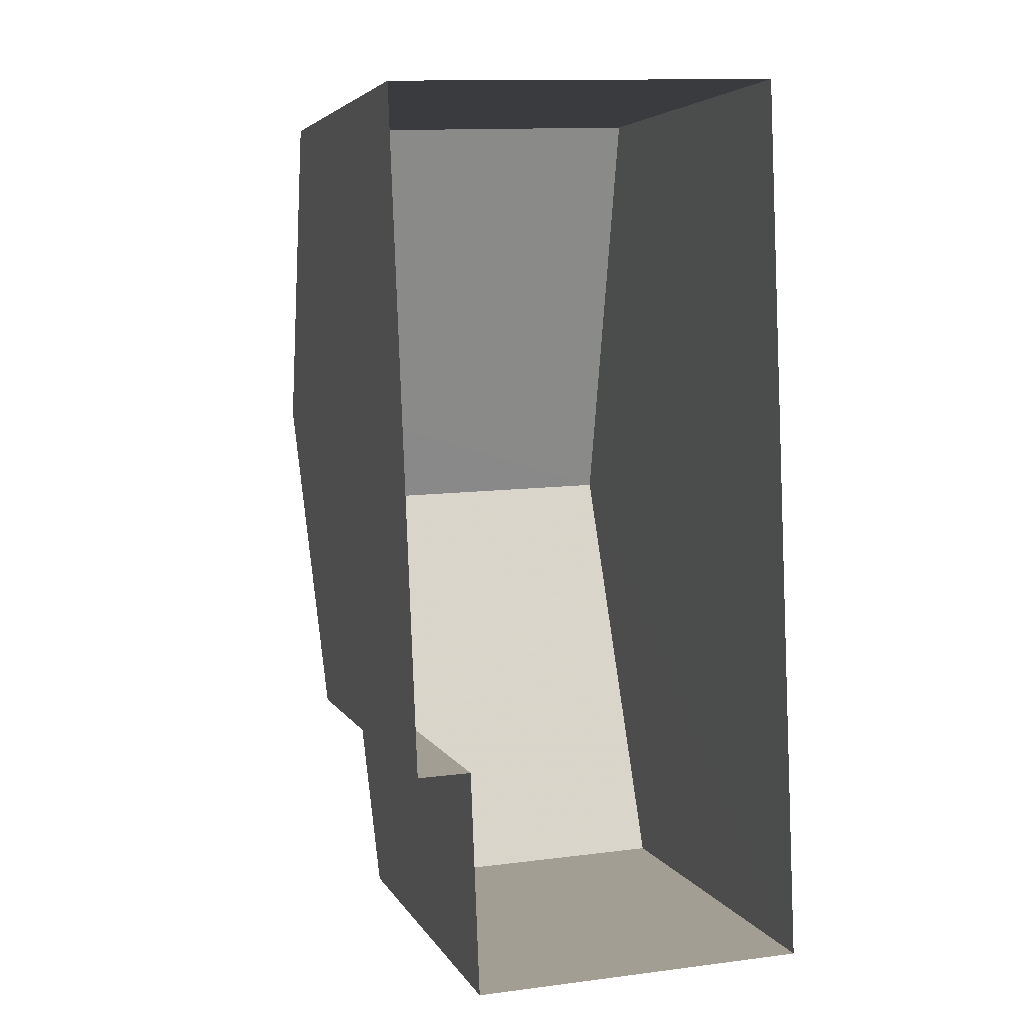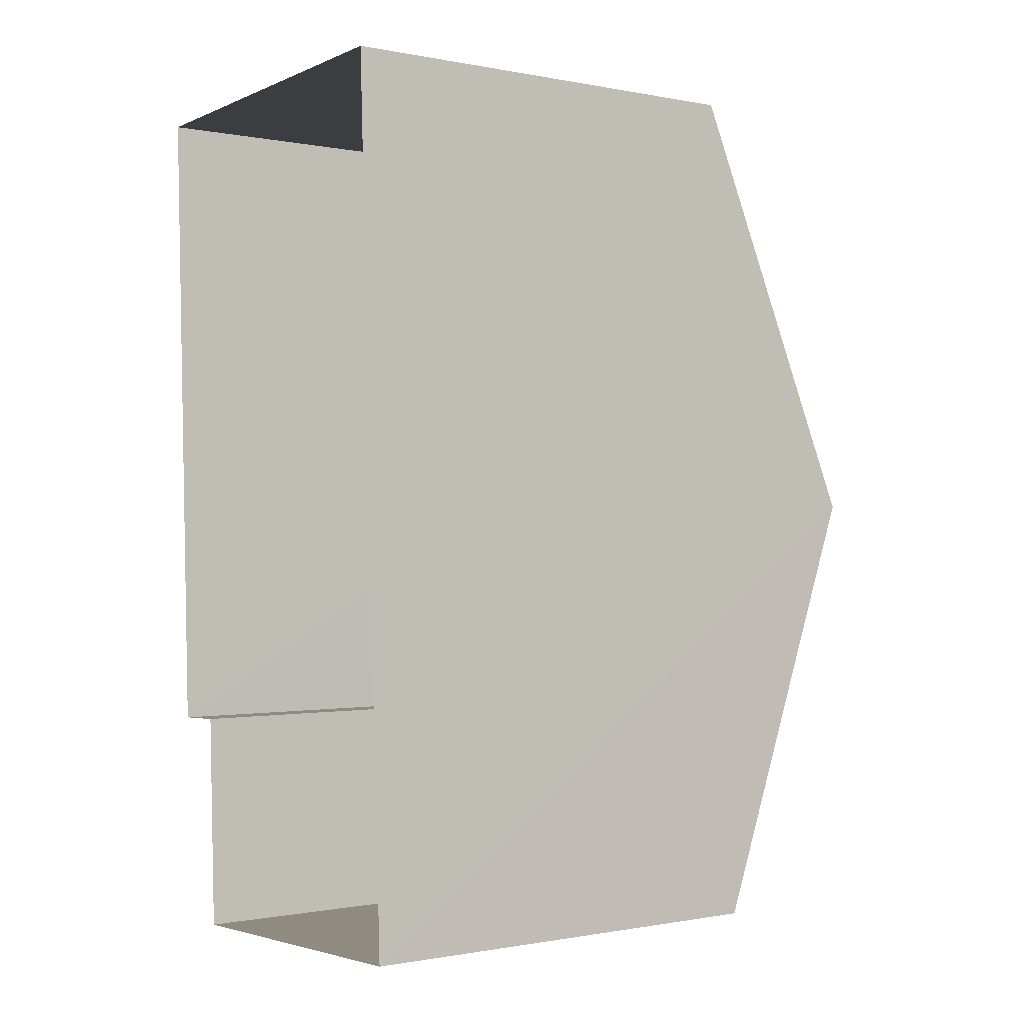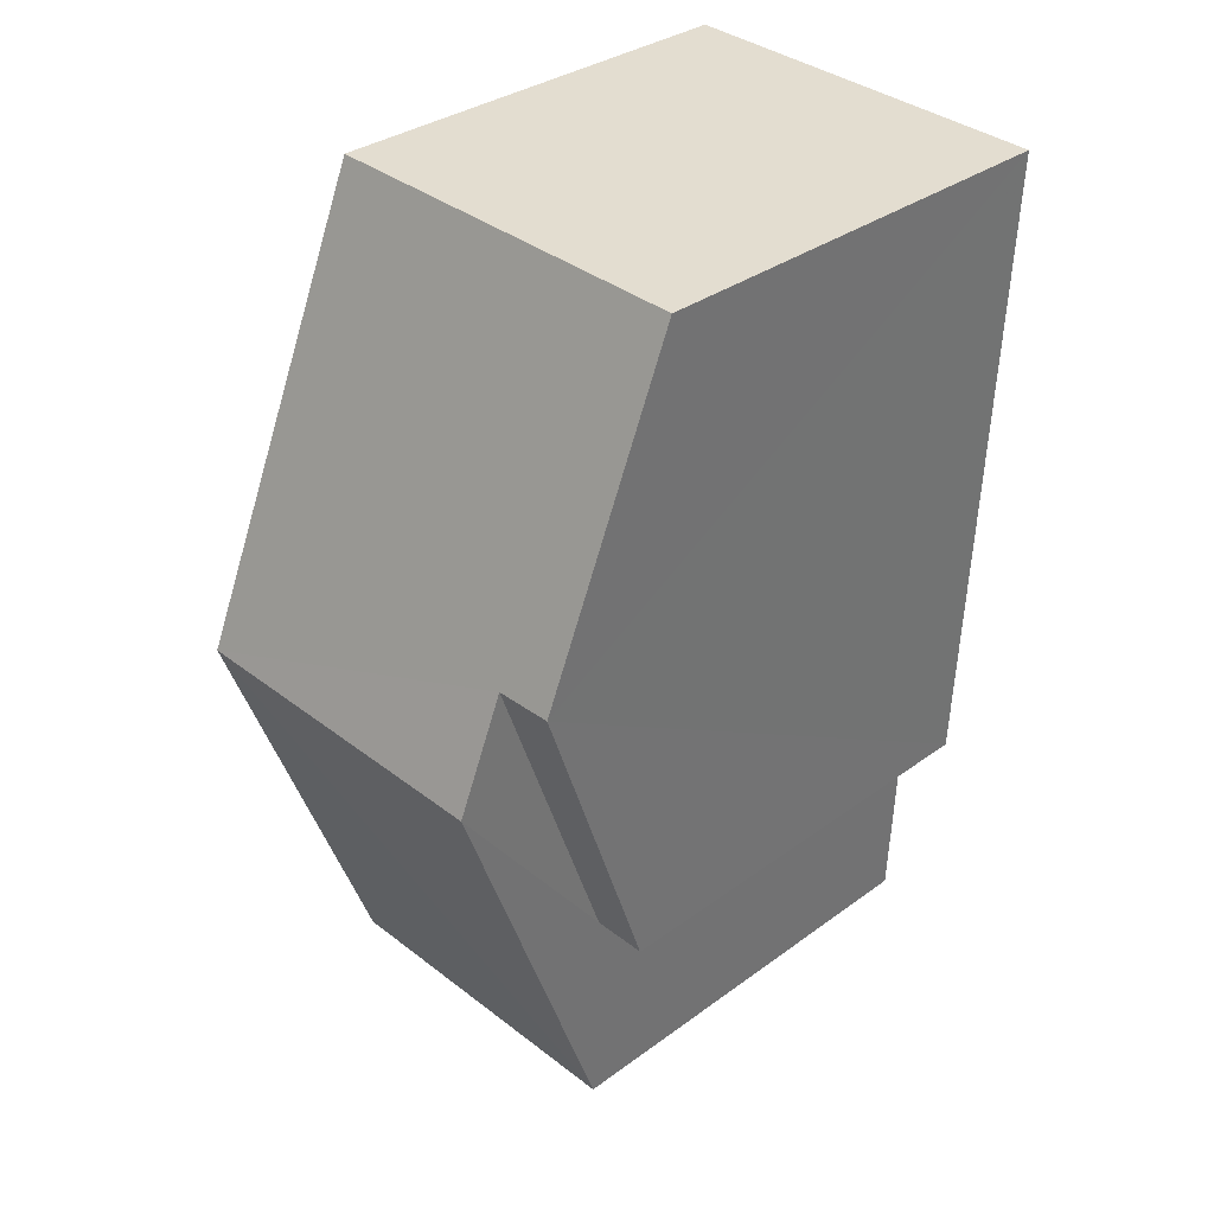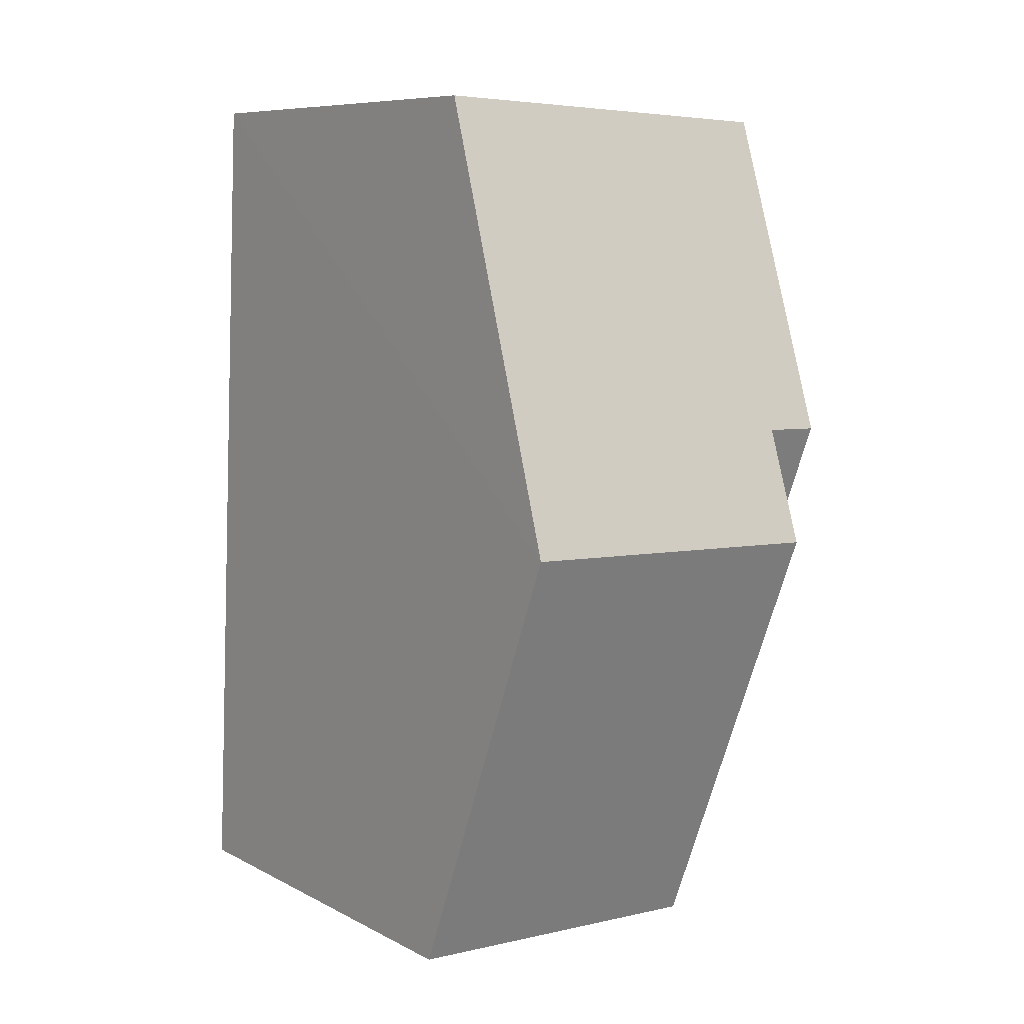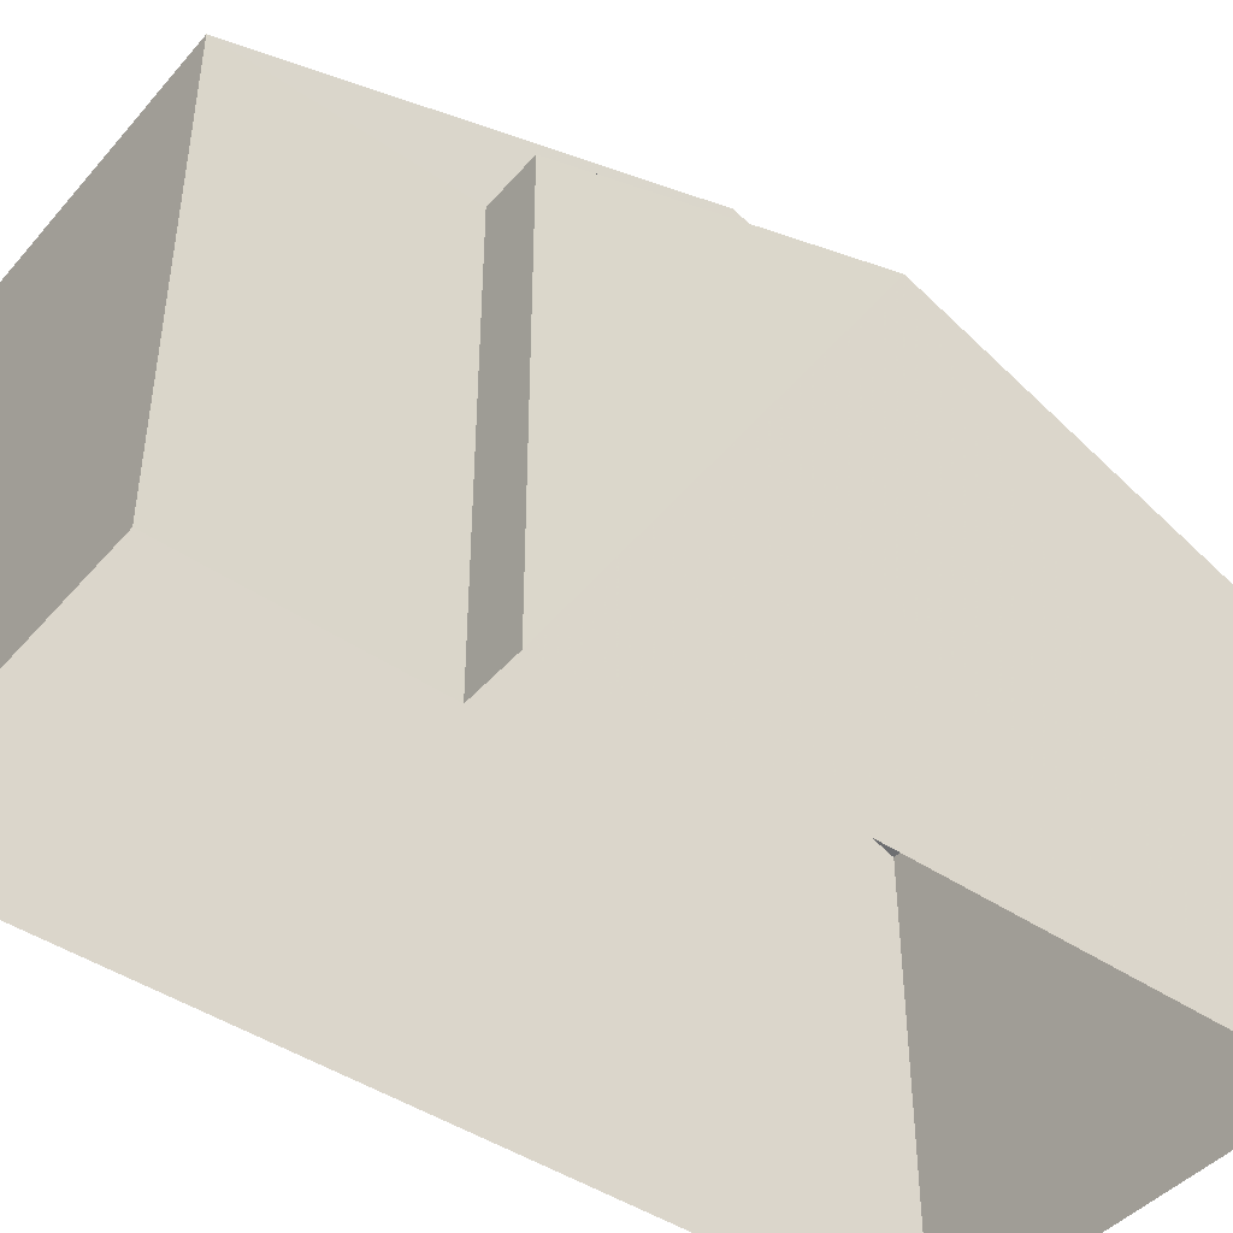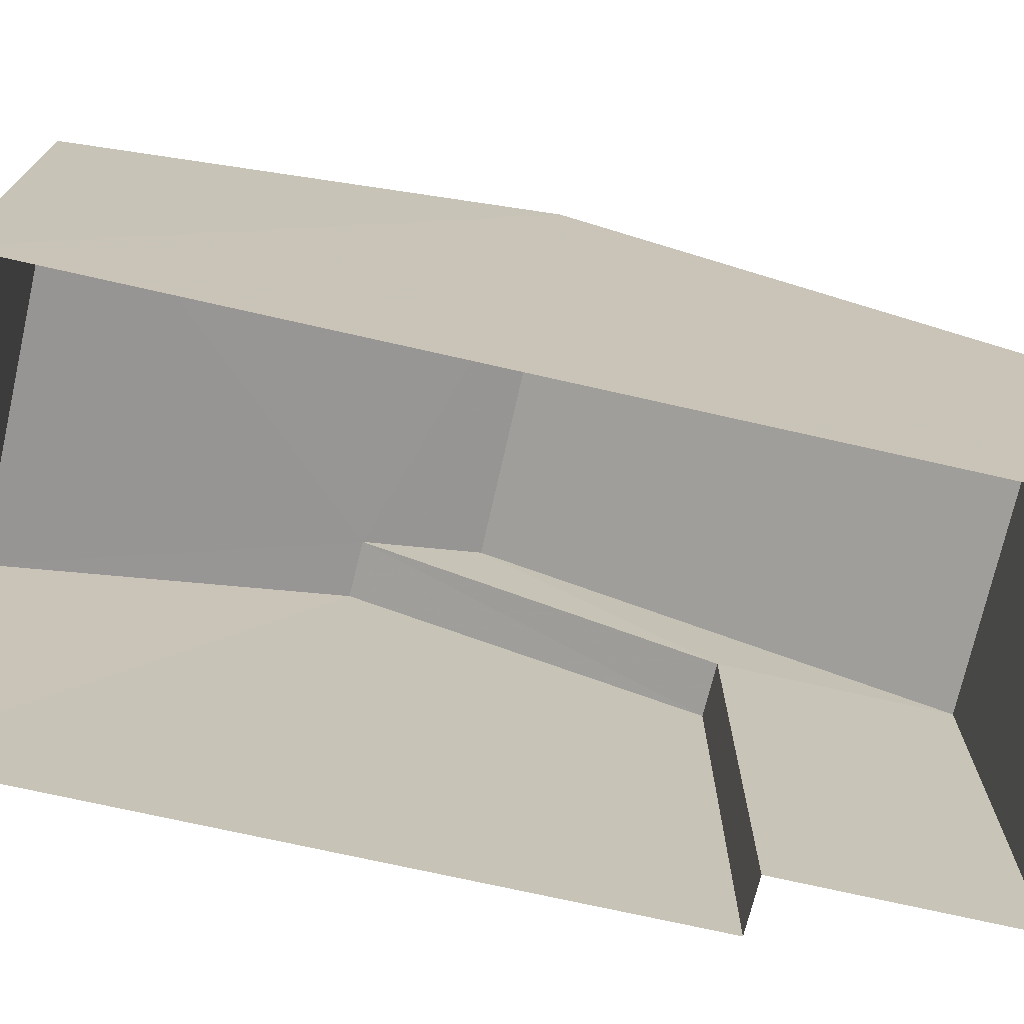
<metadata>
{"format":"obj","ext":"obj","renderer":"f3d","projection":"perspective","resolution":1024,"background":"white","views":[{"elev":4.7,"azim":163.7,"up":"+Y"},{"elev":-0.7,"azim":-126.1,"up":"+Y"},{"elev":33.3,"azim":45.0,"up":"+Y"},{"elev":8.4,"azim":-36.2,"up":"+Y"},{"elev":-44.5,"azim":49.6,"up":"+Z"},{"elev":-73.0,"azim":-105.0,"up":"+Z"}]}
</metadata>
<code>
v -3.738e+05 -1.044e+05 24.52
v -3.738e+05 -1.044e+05 24.52
v -3.738e+05 -1.044e+05 24.52
v -3.738e+05 -1.044e+05 24.52
v -3.738e+05 -1.044e+05 24.52
v -3.738e+05 -1.044e+05 24.52
v -3.738e+05 -1.044e+05 33.28
v -3.738e+05 -1.044e+05 31.38
v -3.738e+05 -1.044e+05 33.28
v -3.738e+05 -1.044e+05 31.38
v -3.738e+05 -1.044e+05 33.94
v -3.738e+05 -1.044e+05 31.38
v -3.738e+05 -1.044e+05 31.38
v -3.738e+05 -1.044e+05 33.94
v -3.738e+05 -1.044e+05 31.38
v -3.738e+05 -1.044e+05 31.38
f 1 2 3
f 3 4 1
f 5 2 1
f 6 5 1
f 7 8 9
f 7 10 8
f 11 12 13
f 14 11 13
f 11 7 15
f 15 7 16
f 11 14 7
f 16 7 9
f 12 5 6
f 13 12 6
f 6 1 13
f 13 10 14
f 14 10 7
f 1 10 13
f 1 4 8
f 10 1 8
f 8 4 9
f 4 3 9
f 3 16 9
f 16 3 2
f 15 16 2
f 15 2 11
f 2 5 11
f 5 12 11

</code>
